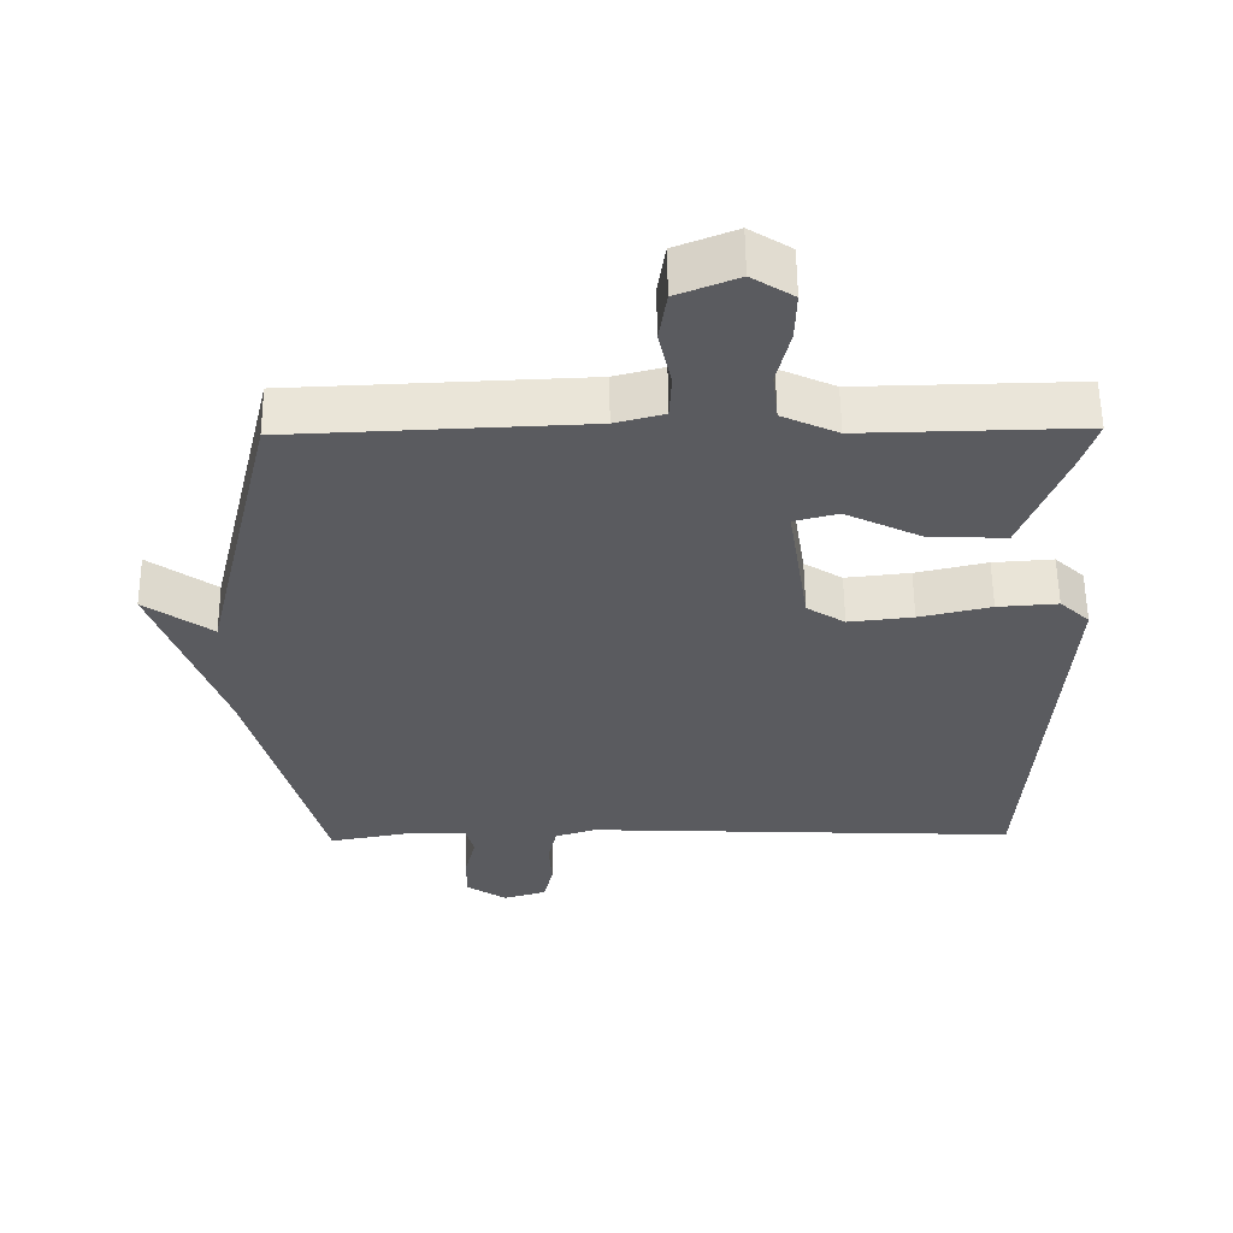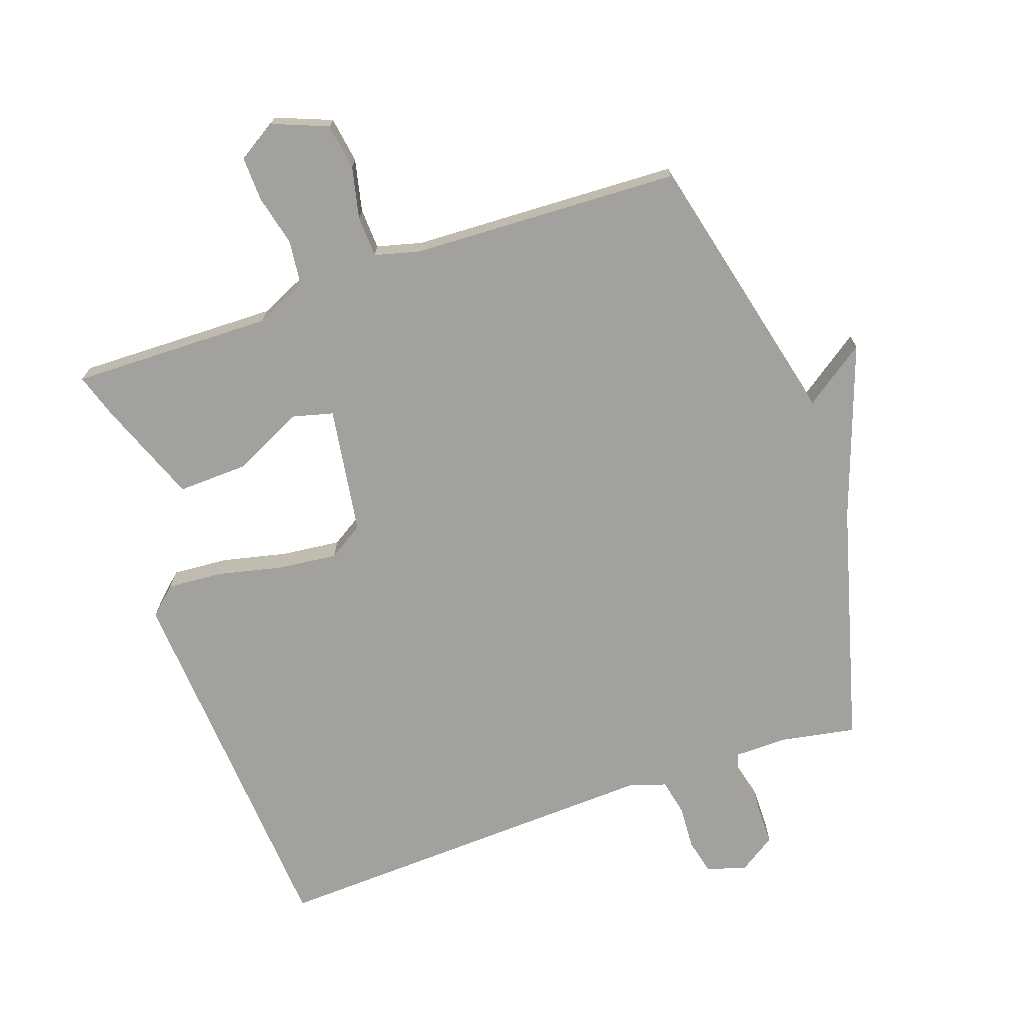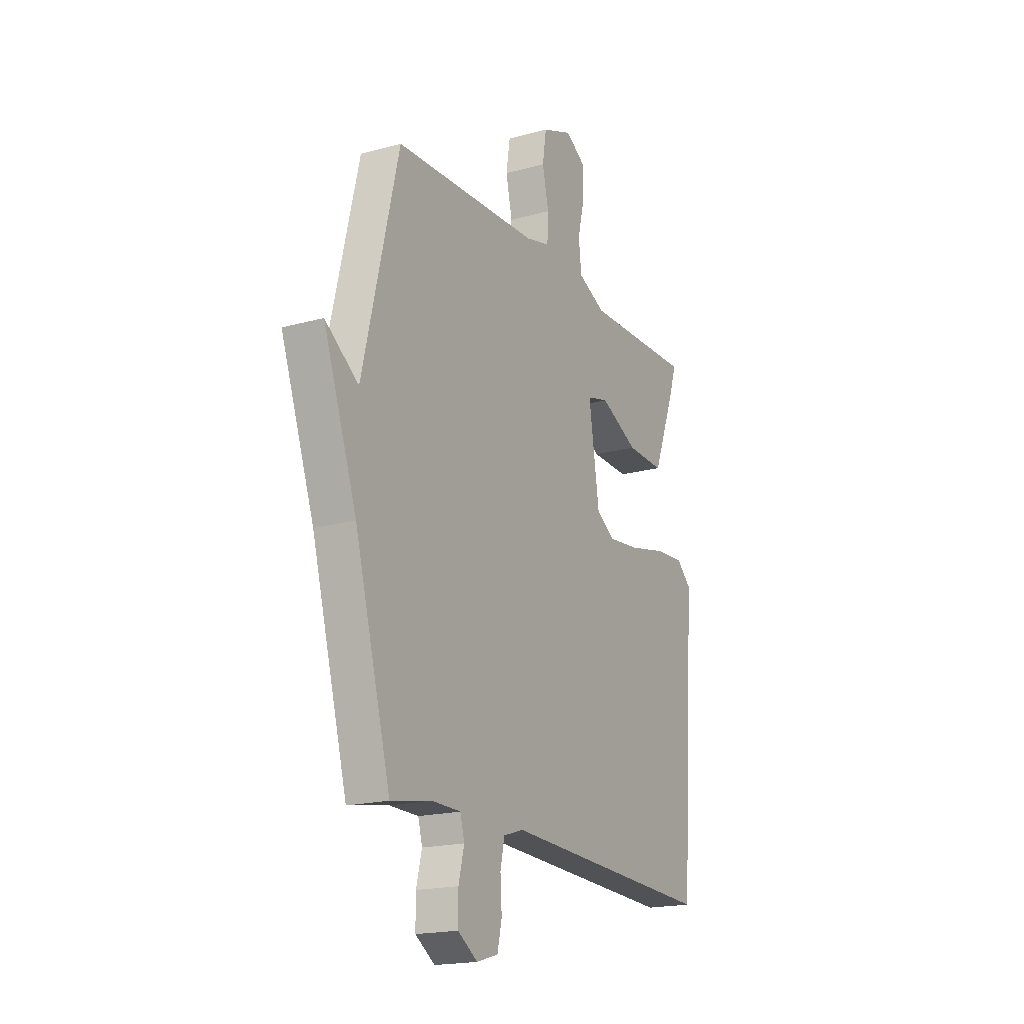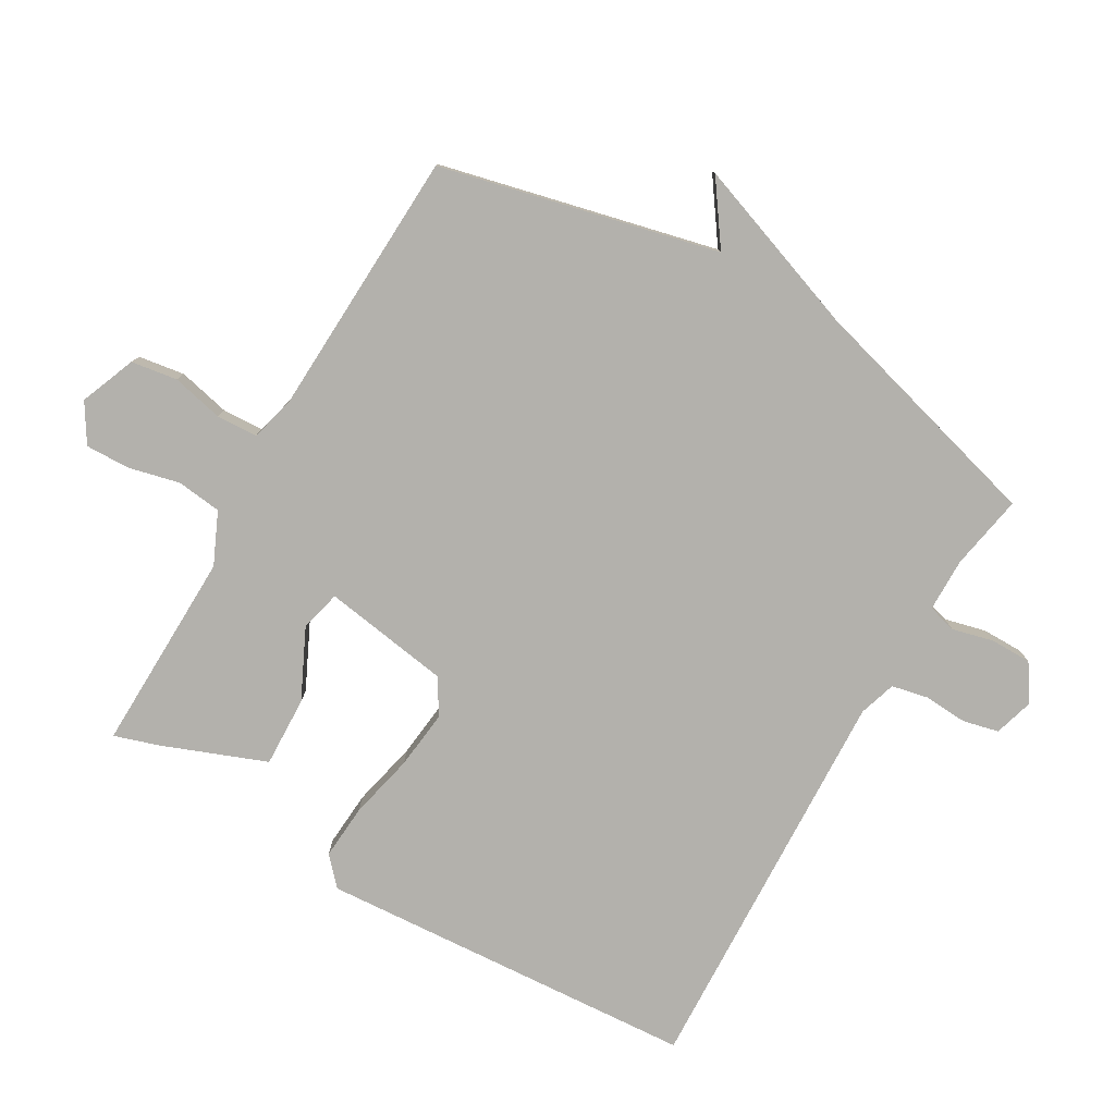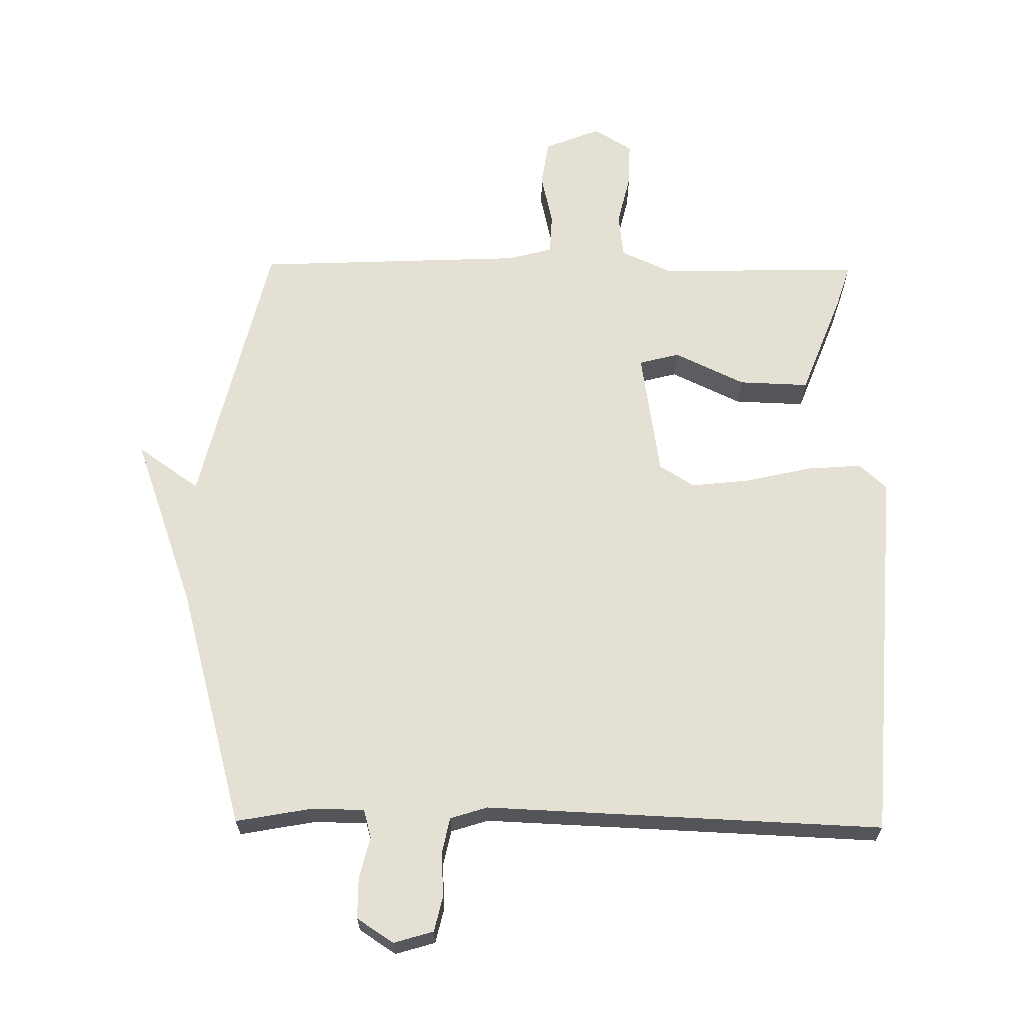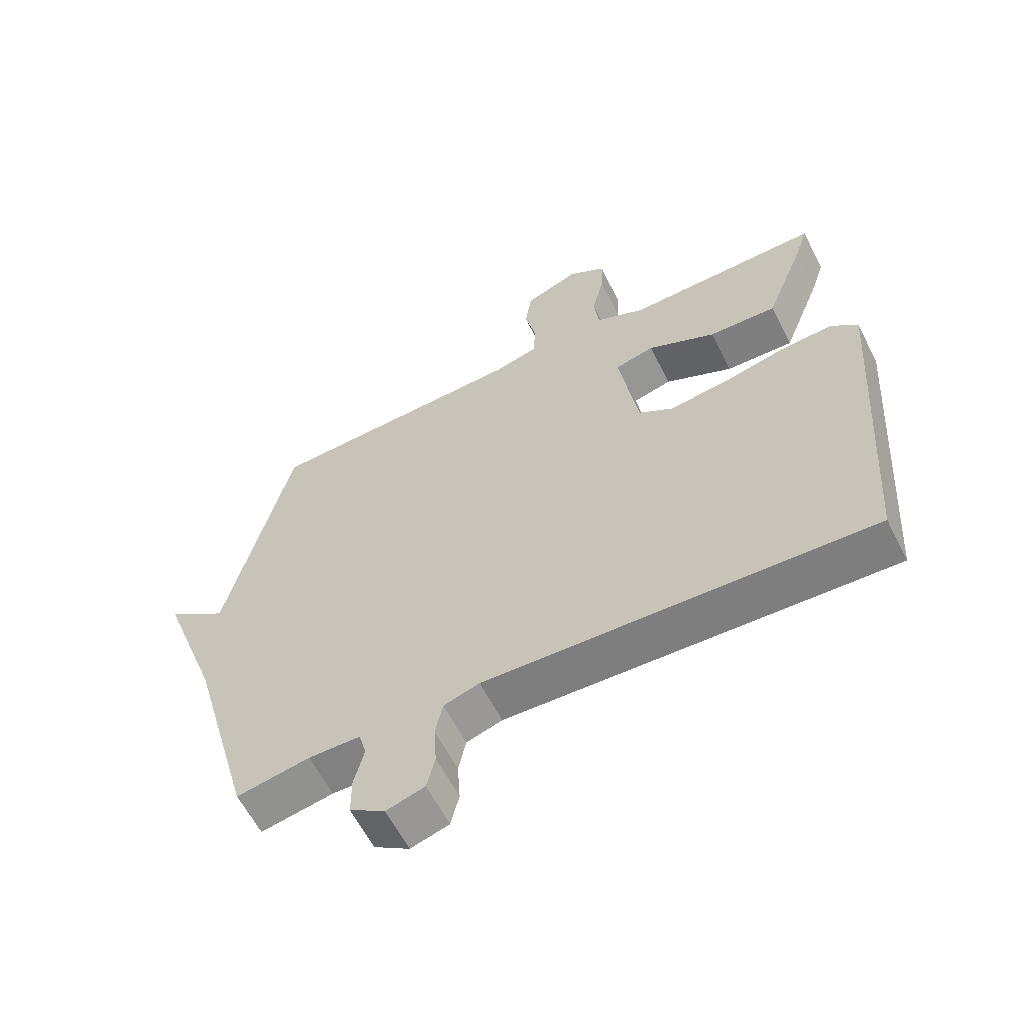
<metadata>
{"format":"obj","ext":"obj","renderer":"f3d","projection":"perspective","resolution":1024,"background":"white","views":[{"elev":56.8,"azim":179.4,"up":"+Z"},{"elev":-72.0,"azim":19.2,"up":"+Y"},{"elev":-18.7,"azim":118.0,"up":"+Z"},{"elev":-79.1,"azim":59.8,"up":"+Y"},{"elev":65.2,"azim":-179.4,"up":"+Y"},{"elev":-60.9,"azim":-153.1,"up":"+Z"}]}
</metadata>
<code>
v 0.5 0.07 0.5
v 0.602 0.07 0.073
v 0.697 0.07 0.14
v 0.602 0.07 -0.127
v 0.5 0.07 -0.5
v 0.384 0.07 -0.479
v 0.302 0.07 -0.48
v 0.29 0.07 -0.524
v 0.306 0.07 -0.588
v 0.306 0.07 -0.651
v 0.25 0.07 -0.688
v 0.189 0.07 -0.67
v 0.176 0.07 -0.615
v 0.18 0.07 -0.548
v 0.168 0.07 -0.492
v 0.111 0.07 -0.474
v -0.5 0.07 -0.5
v -0.541 0.07 0.083
v -0.499 0.07 0.122
v -0.414 0.07 0.116
v -0.313 0.07 0.093
v -0.222 0.07 0.083
v -0.168 0.07 0.117
v -0.138 0.07 0.313
v -0.2 0.07 0.329
v -0.308 0.07 0.277
v -0.416 0.07 0.273
v -0.478 0.07 0.432
v -0.5 0.07 0.5
v -0.19 0.07 0.494
v -0.111 0.07 0.53
v -0.103 0.07 0.599
v -0.122 0.07 0.678
v -0.124 0.07 0.746
v -0.065 0.07 0.783
v 0.021 0.07 0.749
v 0.032 0.07 0.678
v 0.014 0.07 0.598
v 0.017 0.07 0.535
v 0.086 0.07 0.517
v 0.5 0 0.5
v 0.602 0 0.073
v 0.697 0 0.14
v 0.602 0 -0.127
v 0.5 0 -0.5
v 0.384 0 -0.479
v 0.302 0 -0.48
v 0.29 0 -0.524
v 0.306 0 -0.588
v 0.306 0 -0.651
v 0.25 0 -0.688
v 0.189 0 -0.67
v 0.176 0 -0.615
v 0.18 0 -0.548
v 0.168 0 -0.492
v 0.111 0 -0.474
v -0.5 0 -0.5
v -0.541 0 0.083
v -0.499 0 0.122
v -0.414 0 0.116
v -0.313 0 0.093
v -0.222 0 0.083
v -0.168 0 0.117
v -0.138 0 0.313
v -0.2 0 0.329
v -0.308 0 0.277
v -0.416 0 0.273
v -0.478 0 0.432
v -0.5 0 0.5
v -0.19 0 0.494
v -0.111 0 0.53
v -0.103 0 0.599
v -0.122 0 0.678
v -0.124 0 0.746
v -0.065 0 0.783
v 0.021 0 0.749
v 0.032 0 0.678
v 0.014 0 0.598
v 0.017 0 0.535
v 0.086 0 0.517
f 36 37 38
f 35 36 38
f 34 35 38
f 33 34 38
f 32 33 38
f 31 32 38 39
f 30 31 39 40
f 28 29 30
f 27 28 30
f 26 27 30
f 25 26 30
f 30 40 1
f 25 30 1
f 24 25 1
f 19 20 21
f 18 19 21
f 17 18 21
f 16 17 21
f 15 16 21 22
f 12 13 14
f 11 12 14
f 10 11 14
f 9 10 14
f 8 9 14
f 7 8 14 15
f 4 5 6
f 4 6 7
f 3 4 7
f 2 3 7
f 2 7 15
f 1 2 15
f 24 1 15
f 23 24 15
f 15 22 23
f 78 77 76
f 78 76 75
f 78 75 74
f 78 74 73
f 78 73 72
f 79 78 72 71
f 80 79 71 70
f 70 69 68
f 70 68 67
f 70 67 66
f 70 66 65
f 41 80 70
f 41 70 65
f 41 65 64
f 61 60 59
f 61 59 58
f 61 58 57
f 61 57 56
f 62 61 56 55
f 54 53 52
f 54 52 51
f 54 51 50
f 54 50 49
f 54 49 48
f 55 54 48 47
f 46 45 44
f 47 46 44
f 47 44 43
f 47 43 42
f 55 47 42
f 55 42 41
f 55 41 64
f 55 64 63
f 63 62 55
f 1 41 42 2
f 2 42 43 3
f 3 43 44 4
f 4 44 45 5
f 5 45 46 6
f 6 46 47 7
f 7 47 48 8
f 8 48 49 9
f 9 49 50 10
f 10 50 51 11
f 11 51 52 12
f 12 52 53 13
f 13 53 54 14
f 14 54 55 15
f 15 55 56 16
f 16 56 57 17
f 17 57 58 18
f 18 58 59 19
f 19 59 60 20
f 20 60 61 21
f 21 61 62 22
f 22 62 63 23
f 23 63 64 24
f 24 64 65 25
f 25 65 66 26
f 26 66 67 27
f 27 67 68 28
f 28 68 69 29
f 29 69 70 30
f 30 70 71 31
f 31 71 72 32
f 32 72 73 33
f 33 73 74 34
f 34 74 75 35
f 35 75 76 36
f 36 76 77 37
f 37 77 78 38
f 38 78 79 39
f 39 79 80 40
f 40 80 41 1

</code>
